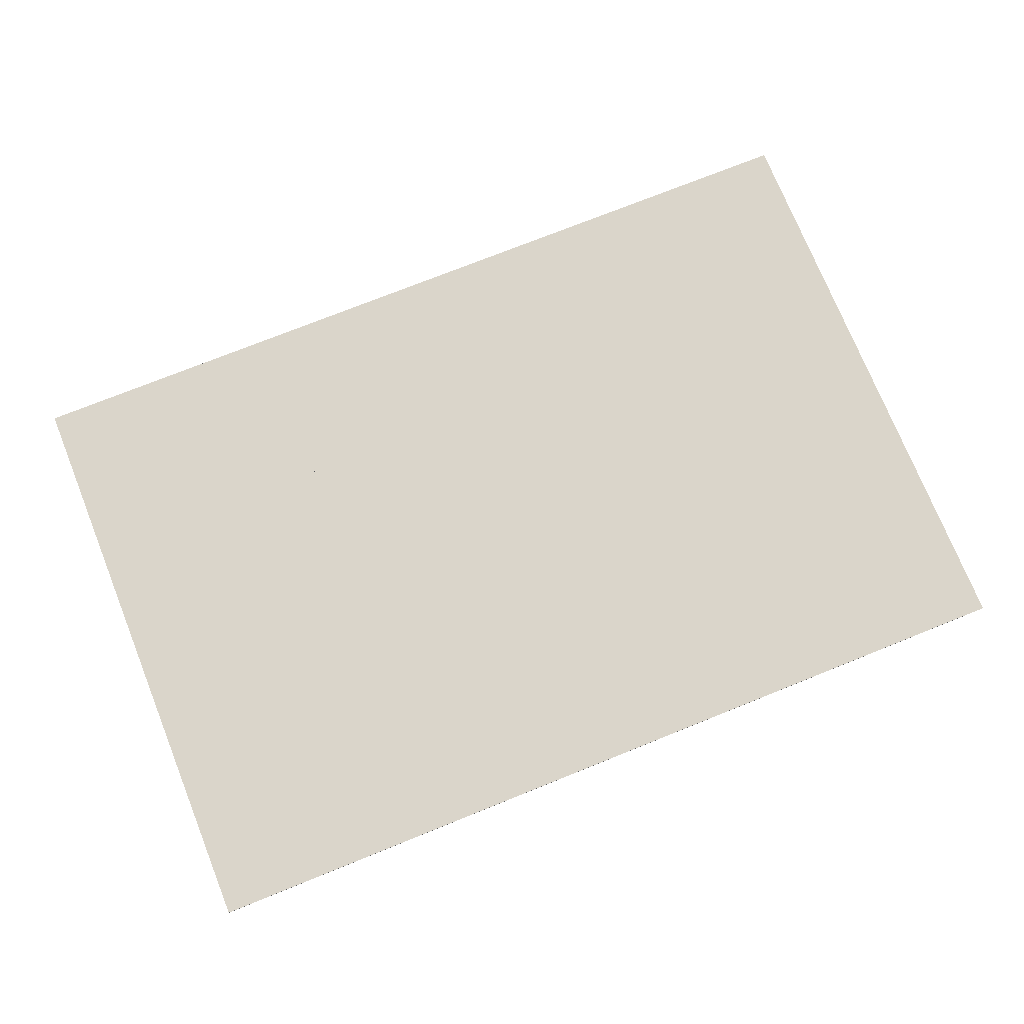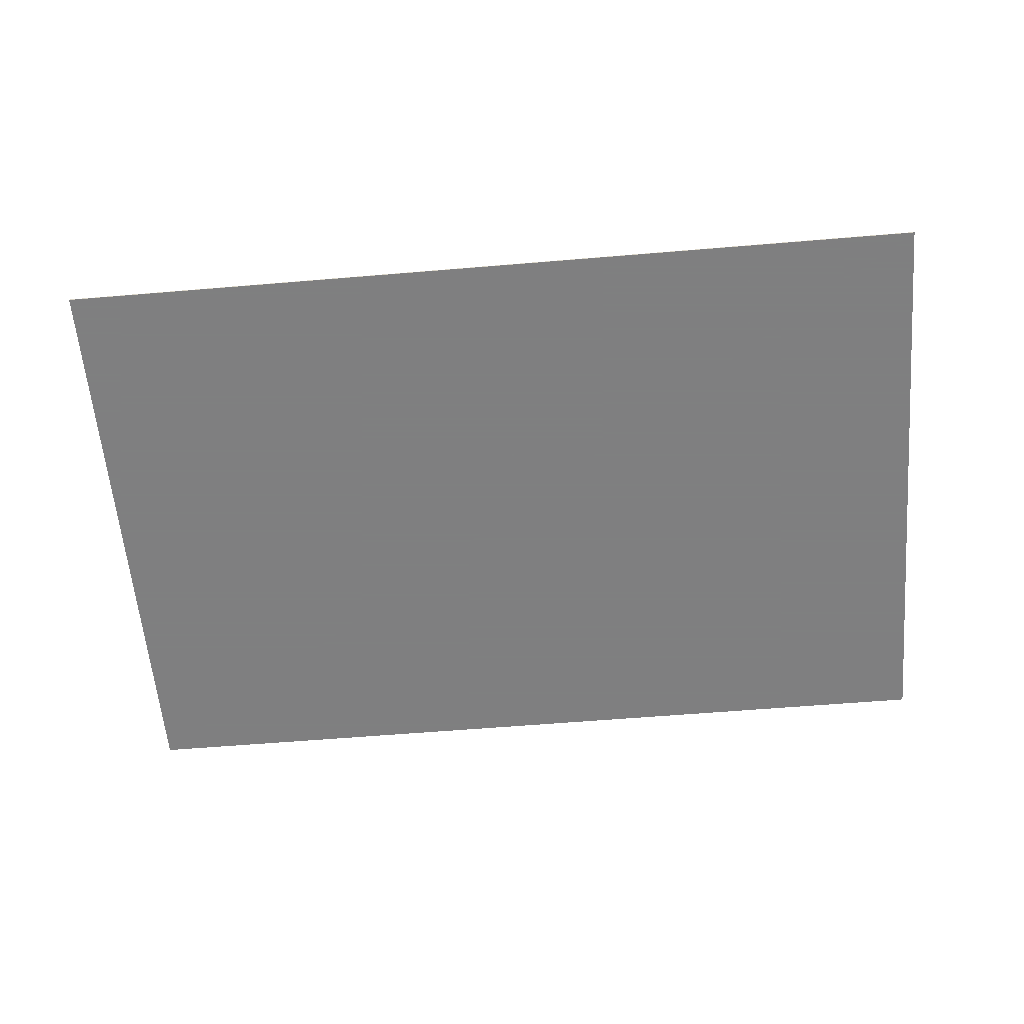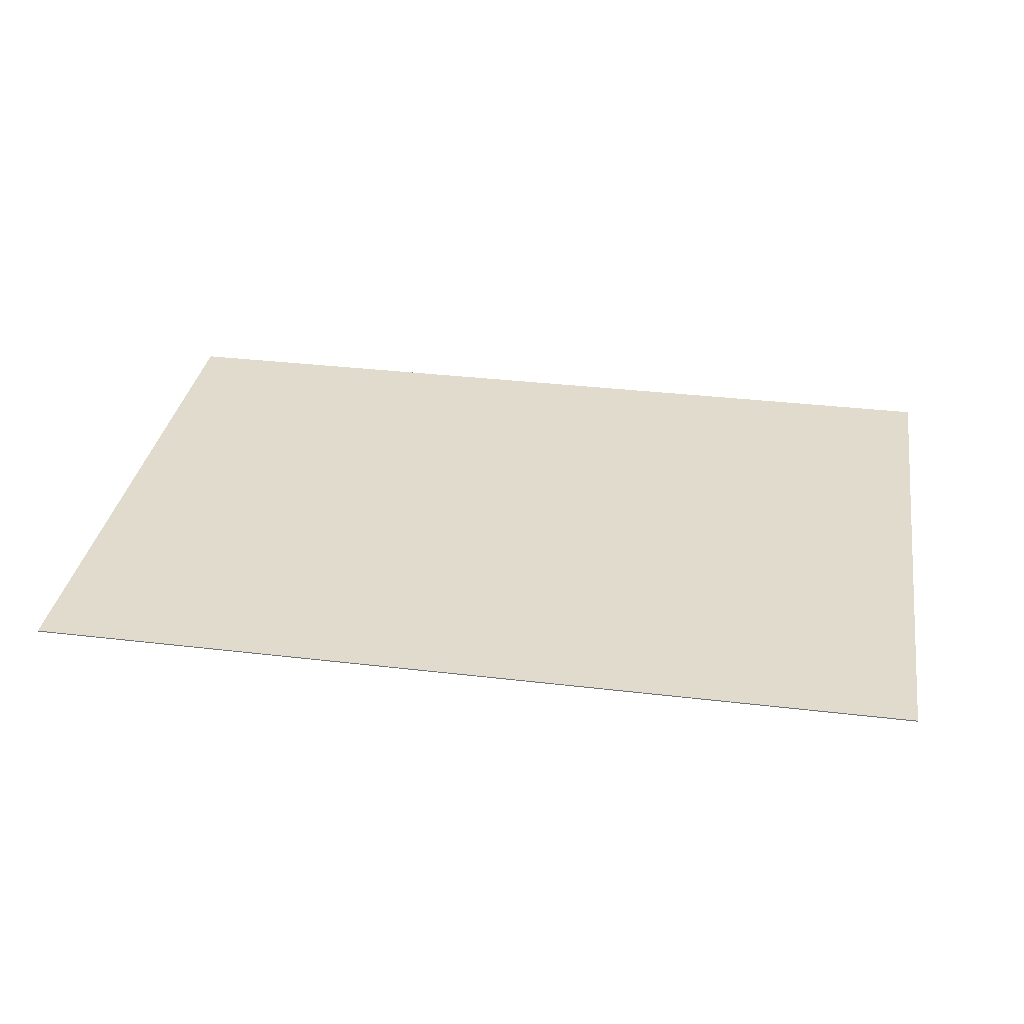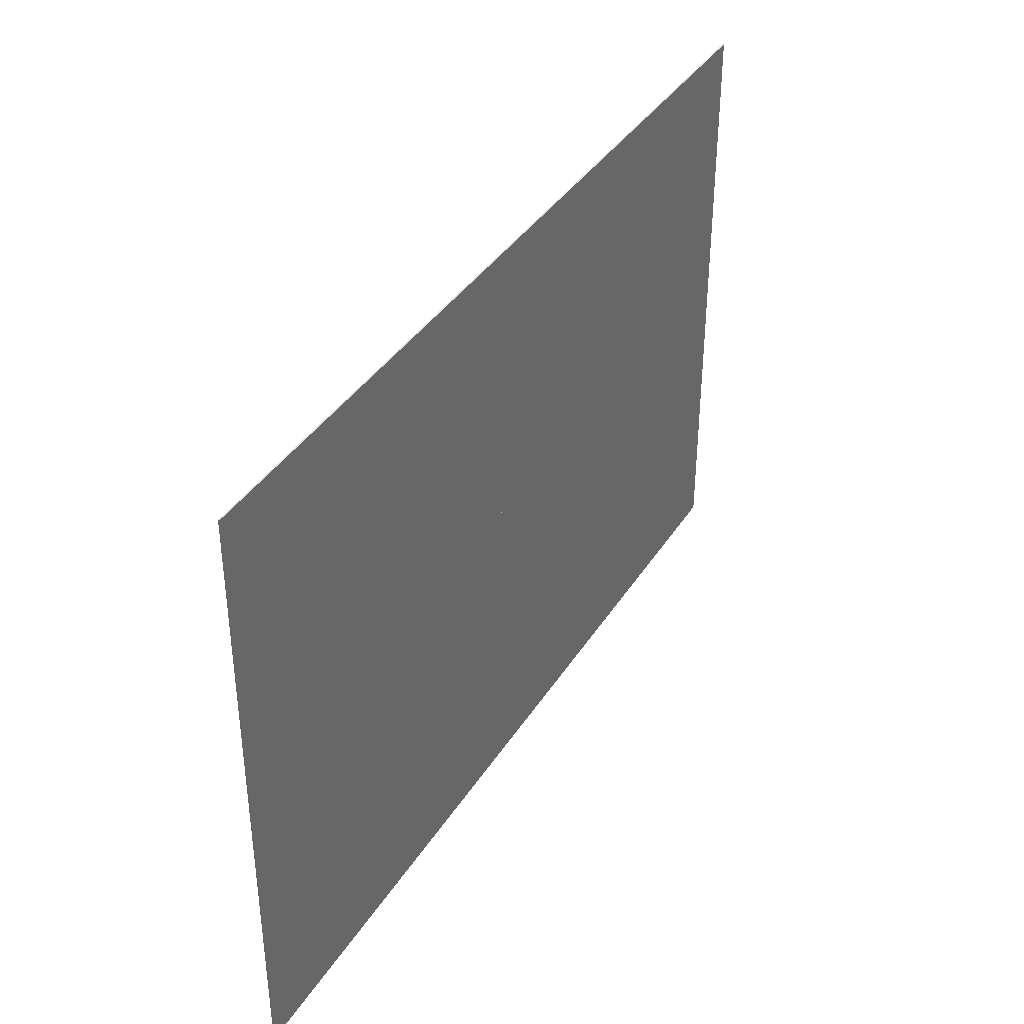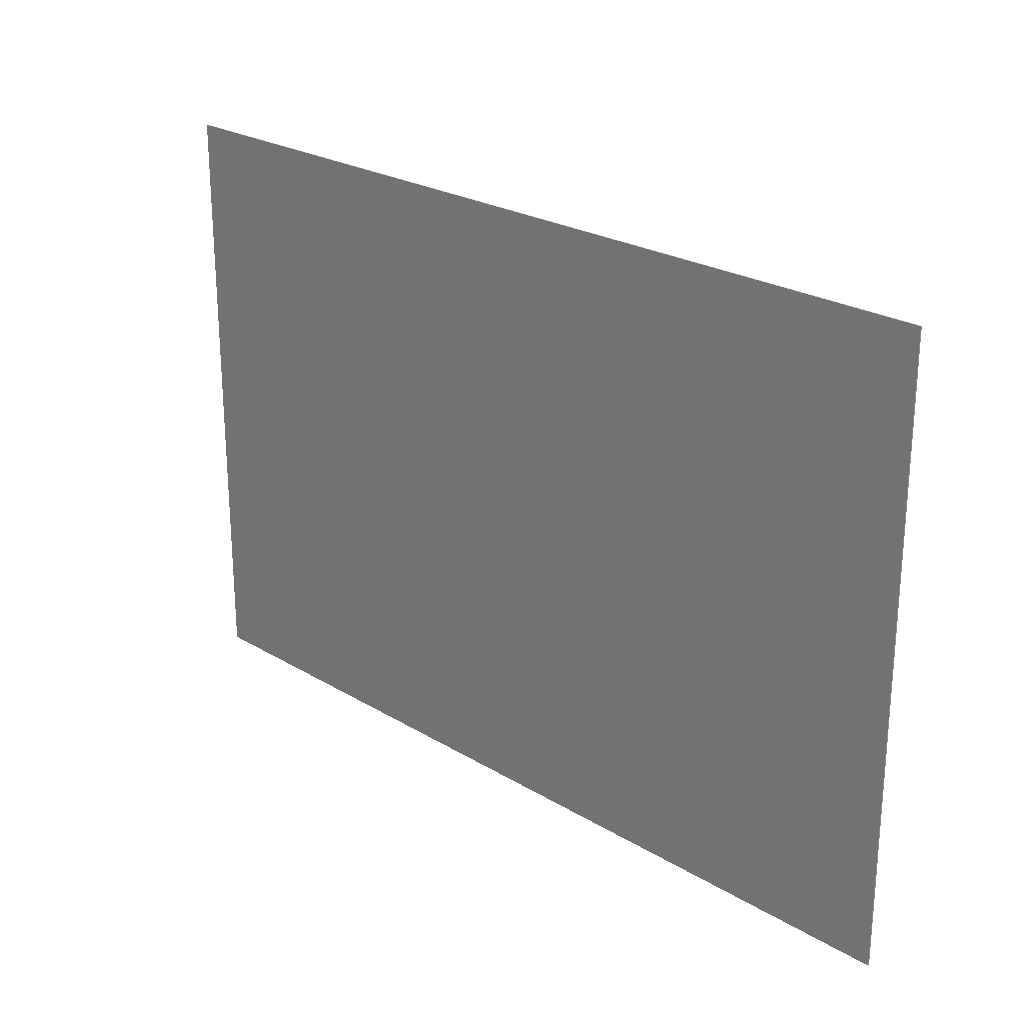
<metadata>
{"format":"obj","ext":"obj","renderer":"f3d","projection":"perspective","resolution":1024,"background":"white","views":[{"elev":74.2,"azim":158.1,"up":"+Y"},{"elev":-59.9,"azim":4.9,"up":"+Y"},{"elev":33.3,"azim":9.3,"up":"+Y"},{"elev":38.2,"azim":118.9,"up":"+Z"},{"elev":24.3,"azim":44.8,"up":"+Z"}]}
</metadata>
<code>
v -0.3653 0.1253 -0.4972
v -0.3653 0.1253 -0.0005
v -0.3653 0.1263 -0.4972
v -0.3653 0.1263 -0.0005
v 0.3741 0.1253 -0.4972
v 0.3741 0.1253 -0.0005
v 0.3741 0.1263 -0.4972
v 0.3741 0.1263 -0.0005
f 1 6 5
f 3 7 8
f 6 8 5
f 5 8 7
f 1 5 7
f 1 7 3
f 6 1 3
f 6 3 8
f 2 1 6
f 4 8 3
f 1 3 6
f 6 3 8
f 2 6 8
f 2 8 4
f 1 2 4
f 1 4 3

</code>
